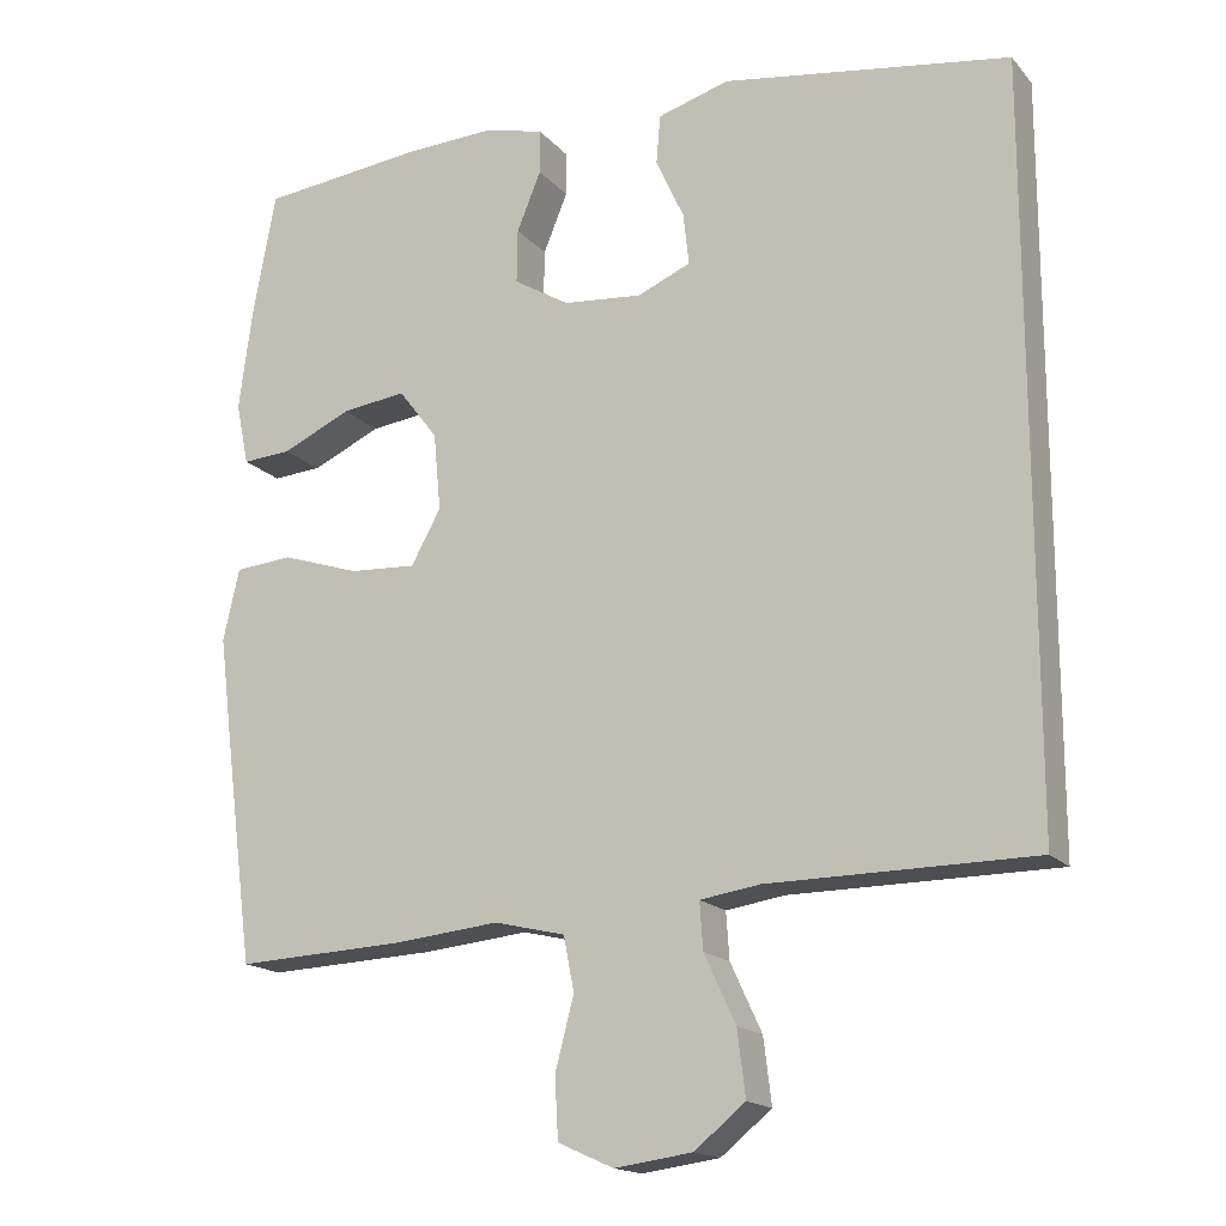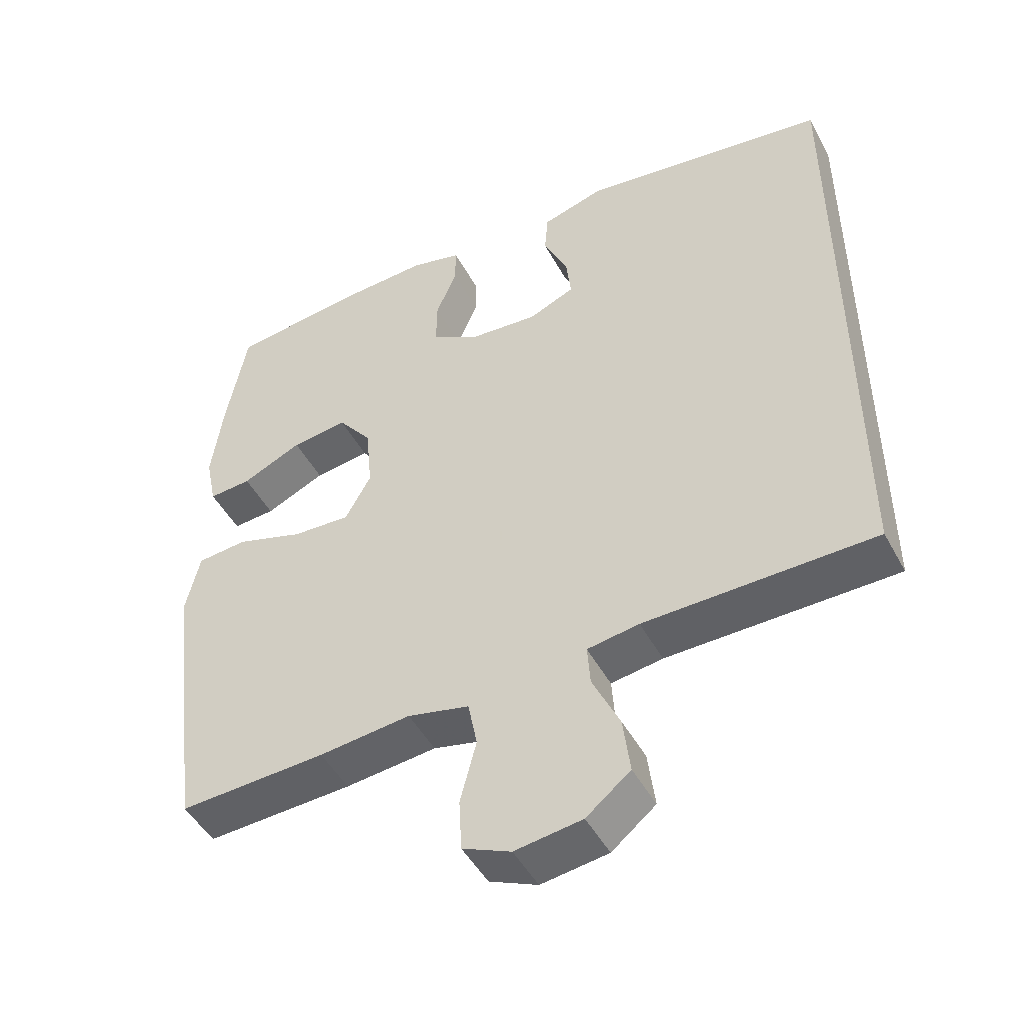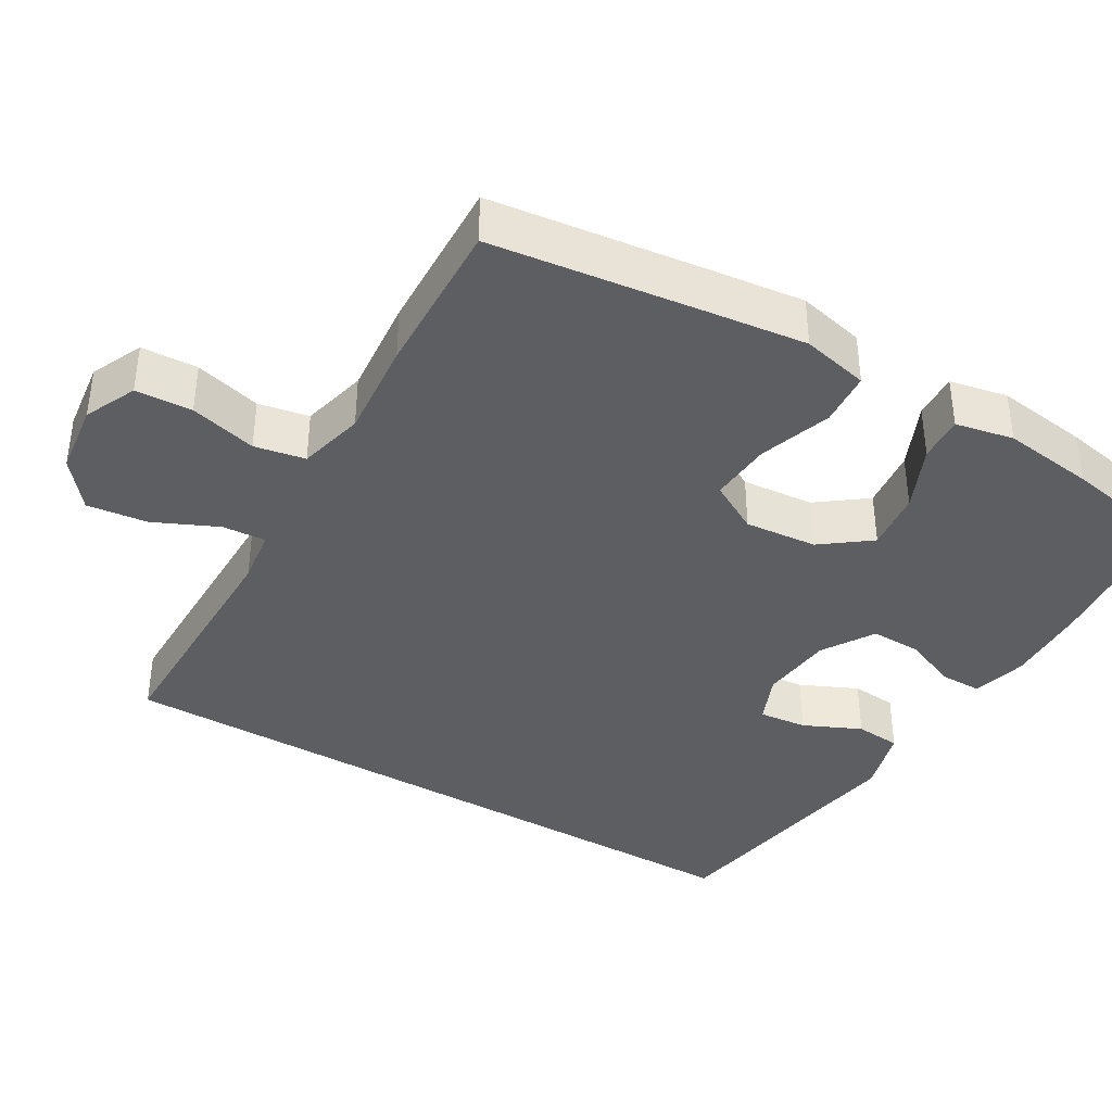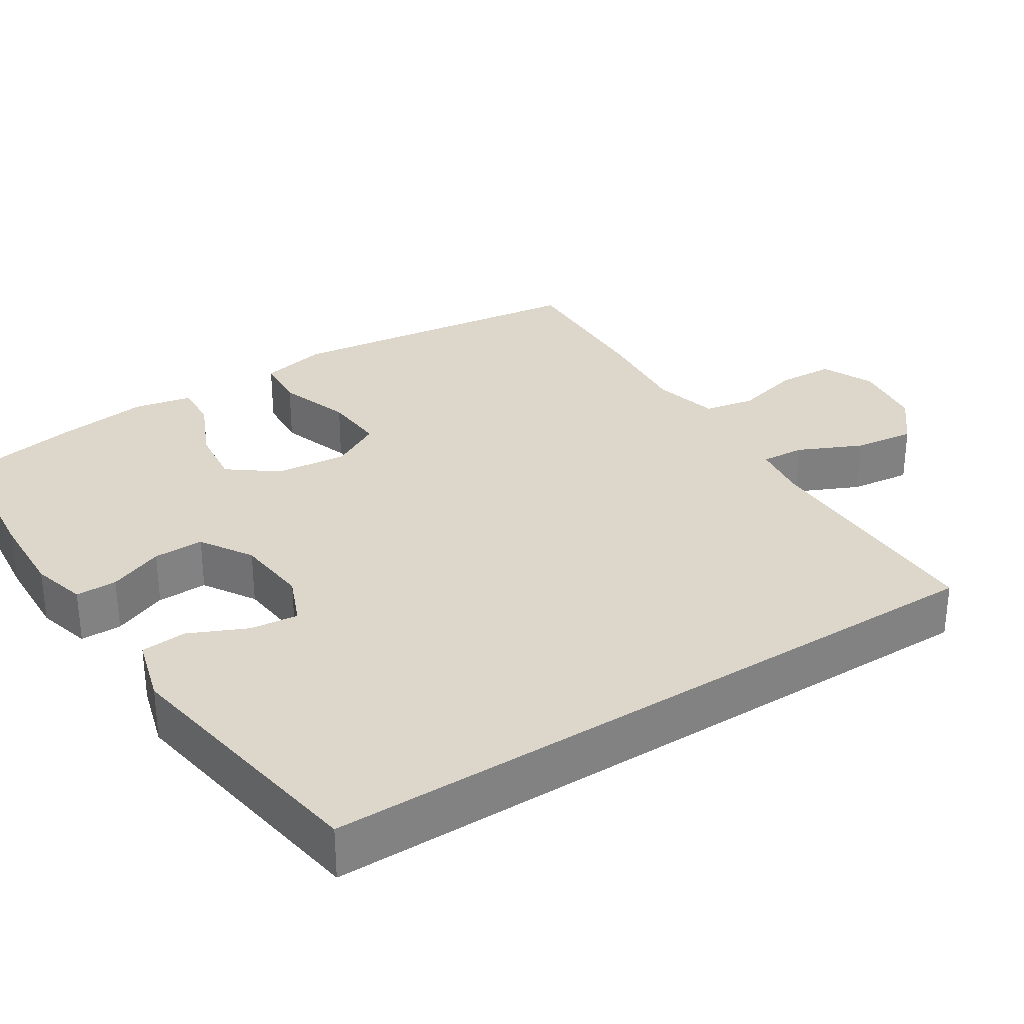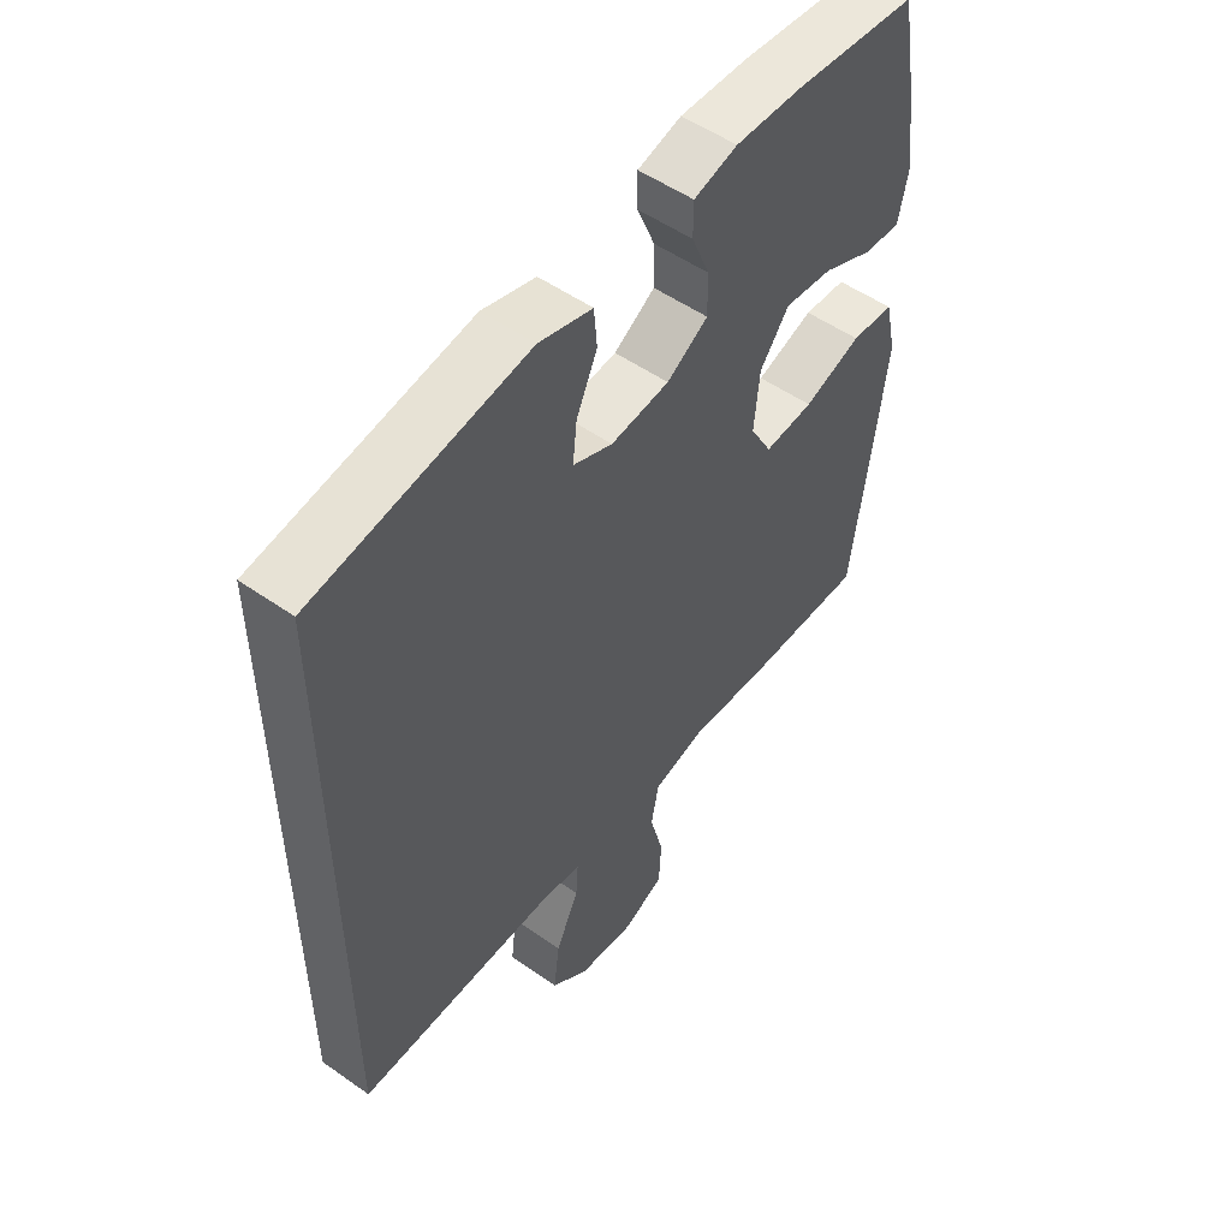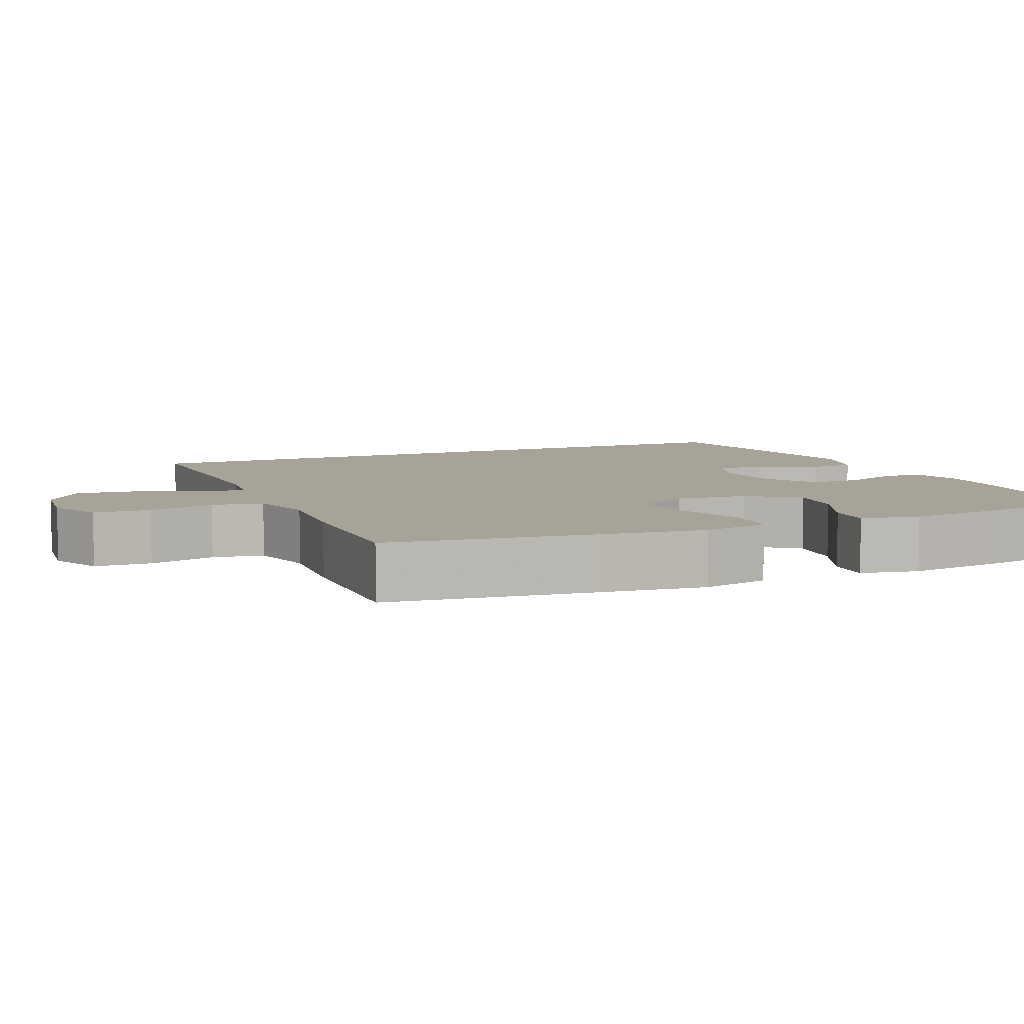
<metadata>
{"format":"obj","ext":"obj","renderer":"f3d","projection":"perspective","resolution":1024,"background":"white","views":[{"elev":-16.8,"azim":26.8,"up":"+Z"},{"elev":-48.0,"azim":27.5,"up":"+Z"},{"elev":-38.6,"azim":-120.9,"up":"+Y"},{"elev":30.7,"azim":57.0,"up":"+Y"},{"elev":52.8,"azim":127.0,"up":"+Z"},{"elev":6.9,"azim":-113.9,"up":"+Y"}]}
</metadata>
<code>
v -0.5 0.07 -0.5
v -0.536 0.07 -0.225
v -0.553 0.07 -0.09
v -0.533 0.07 -0.001
v -0.461 0.07 0.005
v -0.364 0.07 -0.027
v -0.281 0.07 -0.032
v -0.244 0.07 0.035
v -0.253 0.07 0.131
v -0.302 0.07 0.195
v -0.382 0.07 0.185
v -0.468 0.07 0.146
v -0.529 0.07 0.142
v -0.545 0.07 0.219
v -0.529 0.07 0.342
v -0.5 0.07 0.5
v -0.297 0.07 0.522
v -0.183 0.07 0.527
v -0.11 0.07 0.508
v -0.11 0.07 0.453
v -0.14 0.07 0.38
v -0.141 0.07 0.313
v -0.072 0.07 0.271
v 0.026 0.07 0.262
v 0.092 0.07 0.29
v 0.085 0.07 0.354
v 0.05 0.07 0.43
v 0.055 0.07 0.491
v 0.144 0.07 0.517
v 0.5 0.07 0.463
v 0.5 0.07 -0.461
v 0.172 0.07 -0.463
v 0.098 0.07 -0.474
v 0.102 0.07 -0.532
v 0.141 0.07 -0.616
v 0.151 0.07 -0.697
v 0.088 0.07 -0.748
v -0.008 0.07 -0.761
v -0.077 0.07 -0.73
v -0.081 0.07 -0.655
v -0.058 0.07 -0.566
v -0.071 0.07 -0.499
v -0.159 0.07 -0.478
v -0.29 0.07 -0.491
v -0.5 0 -0.5
v -0.536 0 -0.225
v -0.553 0 -0.09
v -0.533 0 -0.001
v -0.461 0 0.005
v -0.364 0 -0.027
v -0.281 0 -0.032
v -0.244 0 0.035
v -0.253 0 0.131
v -0.302 0 0.195
v -0.382 0 0.185
v -0.468 0 0.146
v -0.529 0 0.142
v -0.545 0 0.219
v -0.529 0 0.342
v -0.5 0 0.5
v -0.297 0 0.522
v -0.183 0 0.527
v -0.11 0 0.508
v -0.11 0 0.453
v -0.14 0 0.38
v -0.141 0 0.313
v -0.072 0 0.271
v 0.026 0 0.262
v 0.092 0 0.29
v 0.085 0 0.354
v 0.05 0 0.43
v 0.055 0 0.491
v 0.144 0 0.517
v 0.5 0 0.463
v 0.5 0 -0.461
v 0.172 0 -0.463
v 0.098 0 -0.474
v 0.102 0 -0.532
v 0.141 0 -0.616
v 0.151 0 -0.697
v 0.088 0 -0.748
v -0.008 0 -0.761
v -0.077 0 -0.73
v -0.081 0 -0.655
v -0.058 0 -0.566
v -0.071 0 -0.499
v -0.159 0 -0.478
v -0.29 0 -0.491
f 4 5 6
f 3 4 6
f 2 3 6
f 1 2 6
f 44 1 6
f 43 44 6
f 42 43 6 7
f 39 40 41
f 38 39 41
f 37 38 41
f 36 37 41
f 35 36 41
f 34 35 41
f 33 34 41 42
f 42 7 8
f 33 42 8
f 32 33 8
f 29 30 31
f 28 29 31
f 27 28 31
f 26 27 31
f 25 26 31
f 32 8 9
f 31 32 9
f 25 31 9
f 24 25 9
f 19 20 21
f 18 19 21
f 17 18 21
f 16 17 21
f 15 16 21
f 14 15 21
f 13 14 21
f 12 13 21
f 11 12 21
f 10 11 21 22
f 23 24 9 10
f 10 22 23
f 50 49 48
f 50 48 47
f 50 47 46
f 50 46 45
f 50 45 88
f 50 88 87
f 51 50 87 86
f 85 84 83
f 85 83 82
f 85 82 81
f 85 81 80
f 85 80 79
f 85 79 78
f 86 85 78 77
f 52 51 86
f 52 86 77
f 52 77 76
f 75 74 73
f 75 73 72
f 75 72 71
f 75 71 70
f 75 70 69
f 53 52 76
f 53 76 75
f 53 75 69
f 53 69 68
f 65 64 63
f 65 63 62
f 65 62 61
f 65 61 60
f 65 60 59
f 65 59 58
f 65 58 57
f 65 57 56
f 65 56 55
f 66 65 55 54
f 54 53 68 67
f 67 66 54
f 1 45 46 2
f 2 46 47 3
f 3 47 48 4
f 4 48 49 5
f 5 49 50 6
f 6 50 51 7
f 7 51 52 8
f 8 52 53 9
f 9 53 54 10
f 10 54 55 11
f 11 55 56 12
f 12 56 57 13
f 13 57 58 14
f 14 58 59 15
f 15 59 60 16
f 16 60 61 17
f 17 61 62 18
f 18 62 63 19
f 19 63 64 20
f 20 64 65 21
f 21 65 66 22
f 22 66 67 23
f 23 67 68 24
f 24 68 69 25
f 25 69 70 26
f 26 70 71 27
f 27 71 72 28
f 28 72 73 29
f 29 73 74 30
f 30 74 75 31
f 31 75 76 32
f 32 76 77 33
f 33 77 78 34
f 34 78 79 35
f 35 79 80 36
f 36 80 81 37
f 37 81 82 38
f 38 82 83 39
f 39 83 84 40
f 40 84 85 41
f 41 85 86 42
f 42 86 87 43
f 43 87 88 44
f 44 88 45 1

</code>
